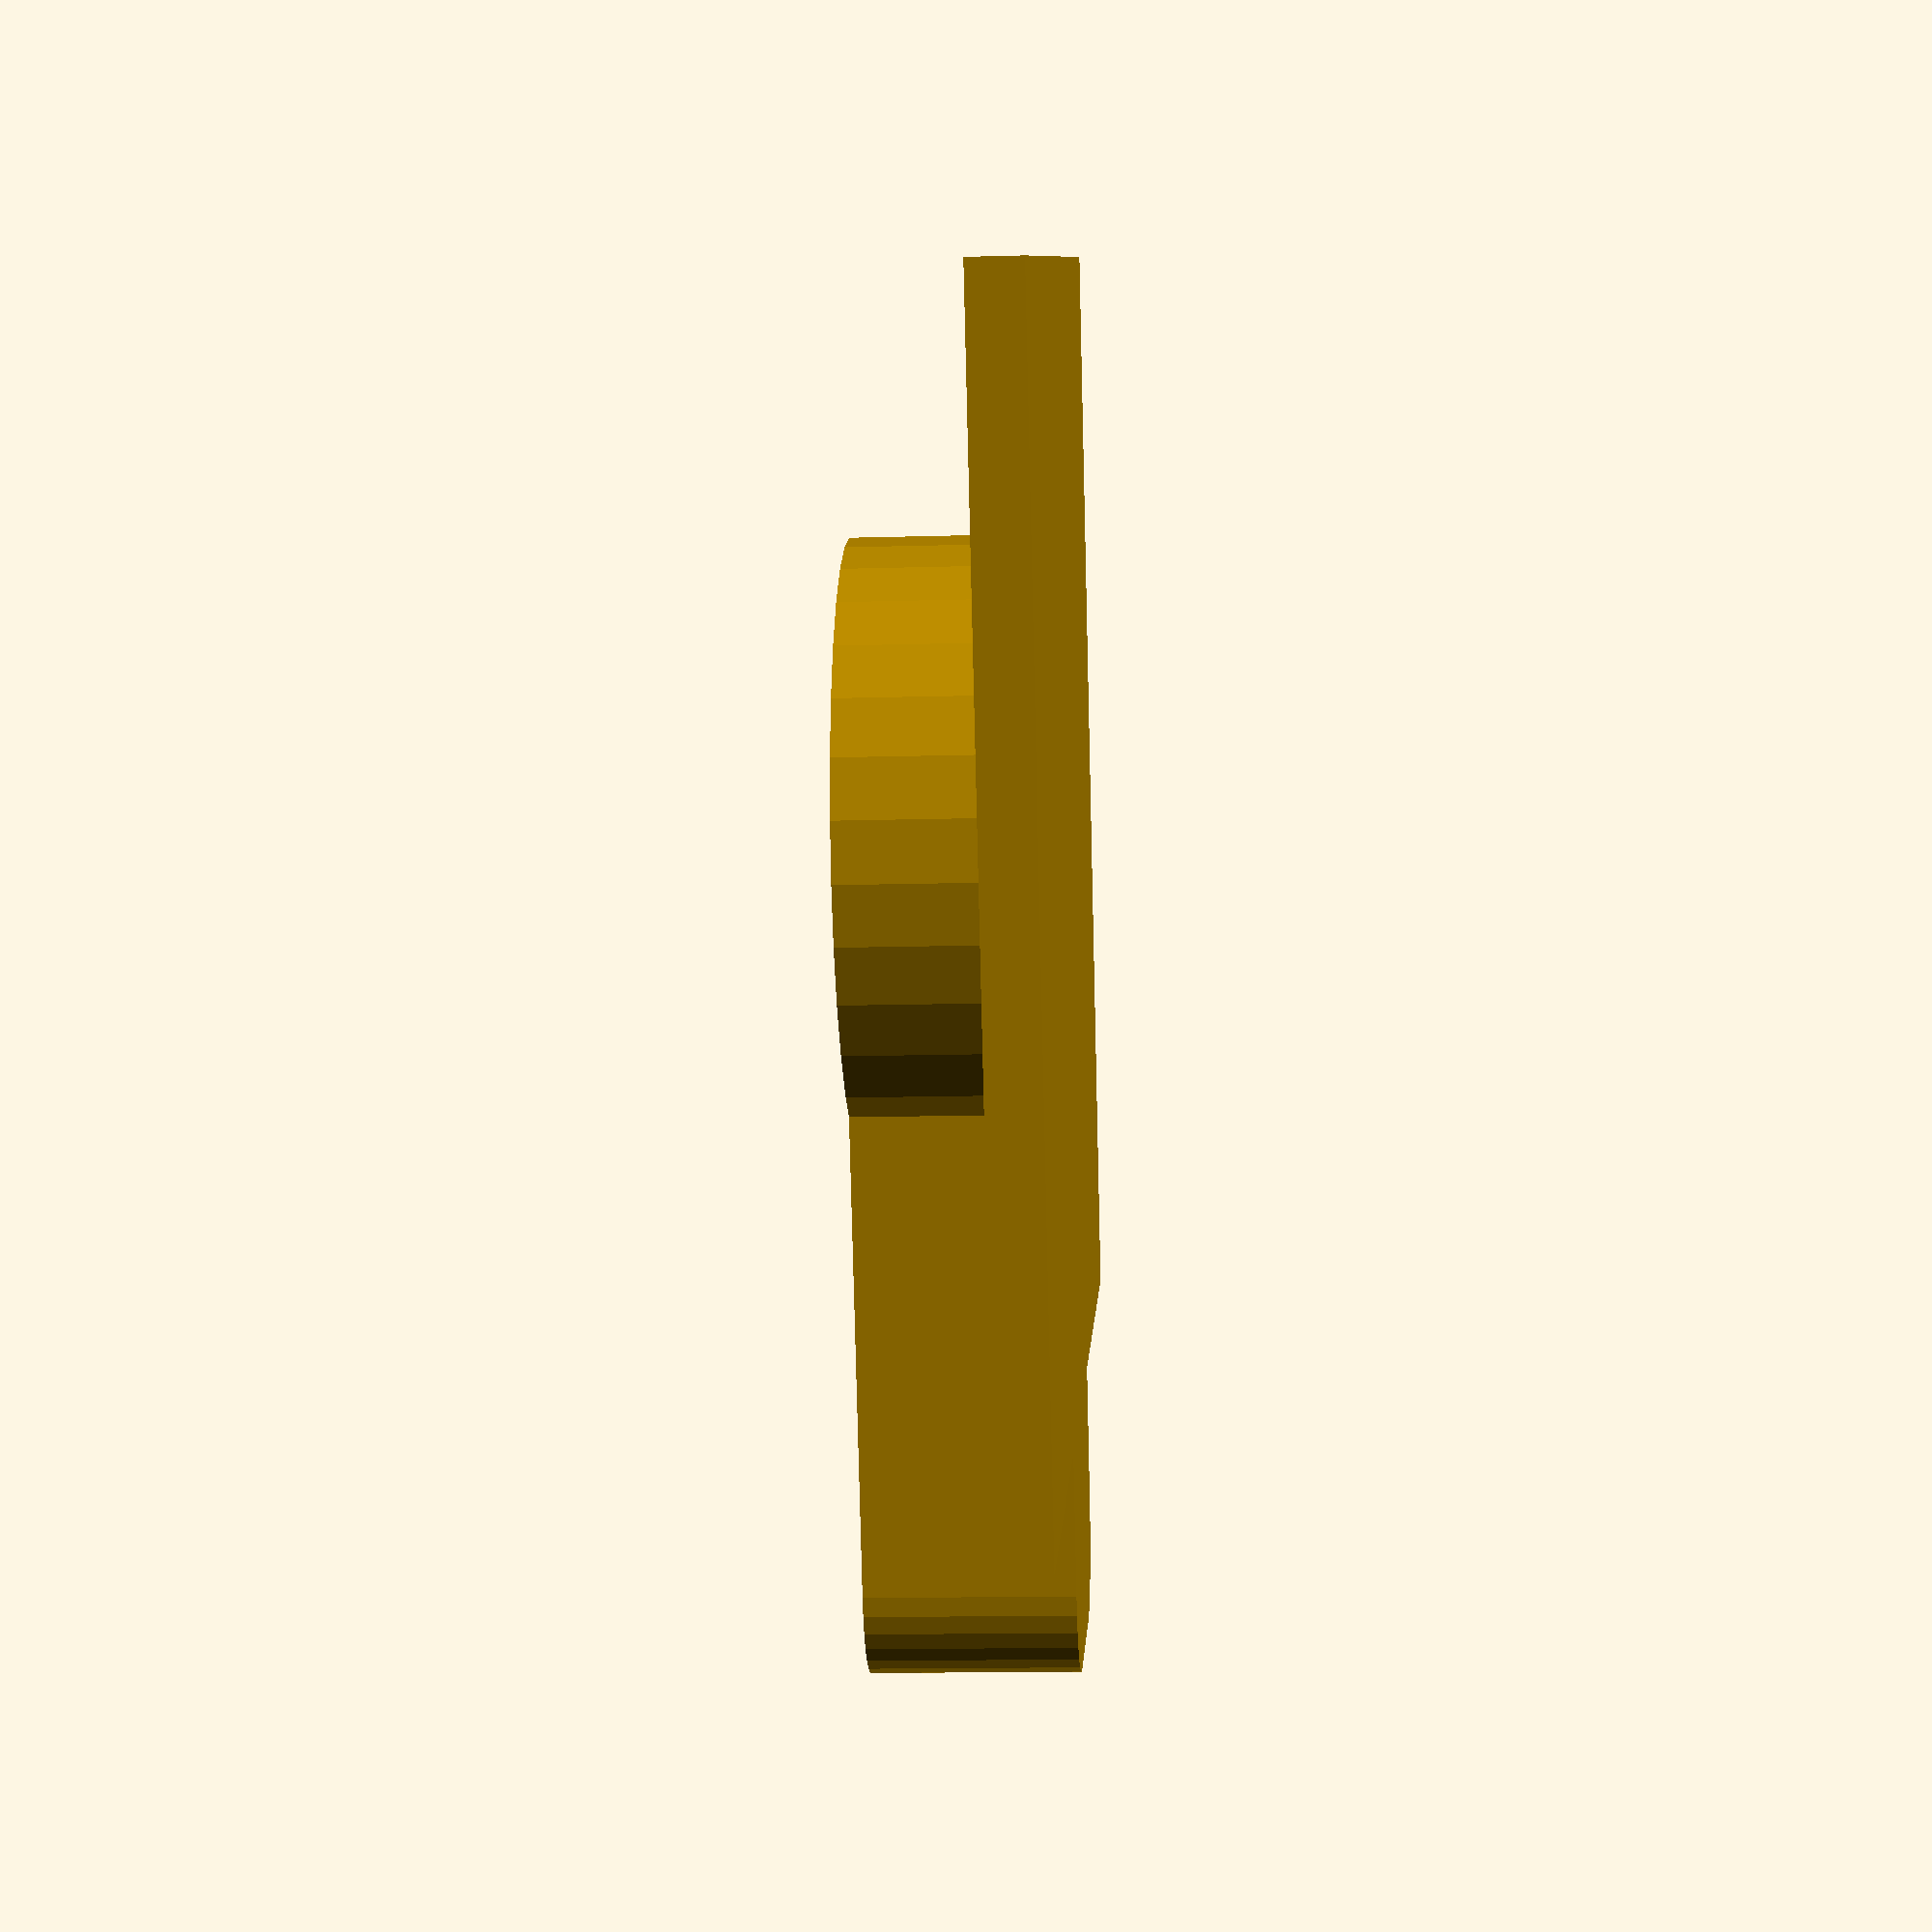
<openscad>
$fn=32;
plate_x = 18 + 2*15;
plate_y = 34 + 10;
plate_z = 2;
cylinder_h = 8;
 
  
module eurocylinder(h=1, scale=1) {
  x1 = 18*scale;
  r = 3*scale;
  x2 = 11*scale;
  y2 = (34 - 0.5*18 - r)*scale;
  
  
  cylinder(d=x1, h=h, center=true);
  translate([0, 0.5*y2, 0]) {
      hull() {
      cube([x2, y2, h], center=true);
      translate([0.5*x2-r,0.5*y2, 0]) cylinder(r=r, h=h, center=true);
      translate([-(0.5*x2-r),0.5*y2, 0]) cylinder(r=r, h=h, center=true);
      }
  }
}

module screw_countersunk(
        l=20,   //length
        dh = 8.5,   //head dia
        lh = 3.2,   //head length
        ds = 4,  //shaft dia
        rec = 2,
        $fn=20,
        )
{
    union() {
        translate([0, 0, rec]) {
        cylinder(h=lh, r1=dh/2, r2=ds/2);
        cylinder(h=l, d=ds);
        }
        cylinder(h=rec, d=dh);
    }
}

module plate() {
  cube([plate_x, plate_y, plate_z], center=true);
  translate([0,0,0.5*(cylinder_h-plate_z)]) eurocylinder(scale=1.3, h=cylinder_h);
}


difference() {
  plate();
  eurocylinder();
}
</openscad>
<views>
elev=193.9 azim=22.1 roll=86.3 proj=p view=wireframe
</views>
